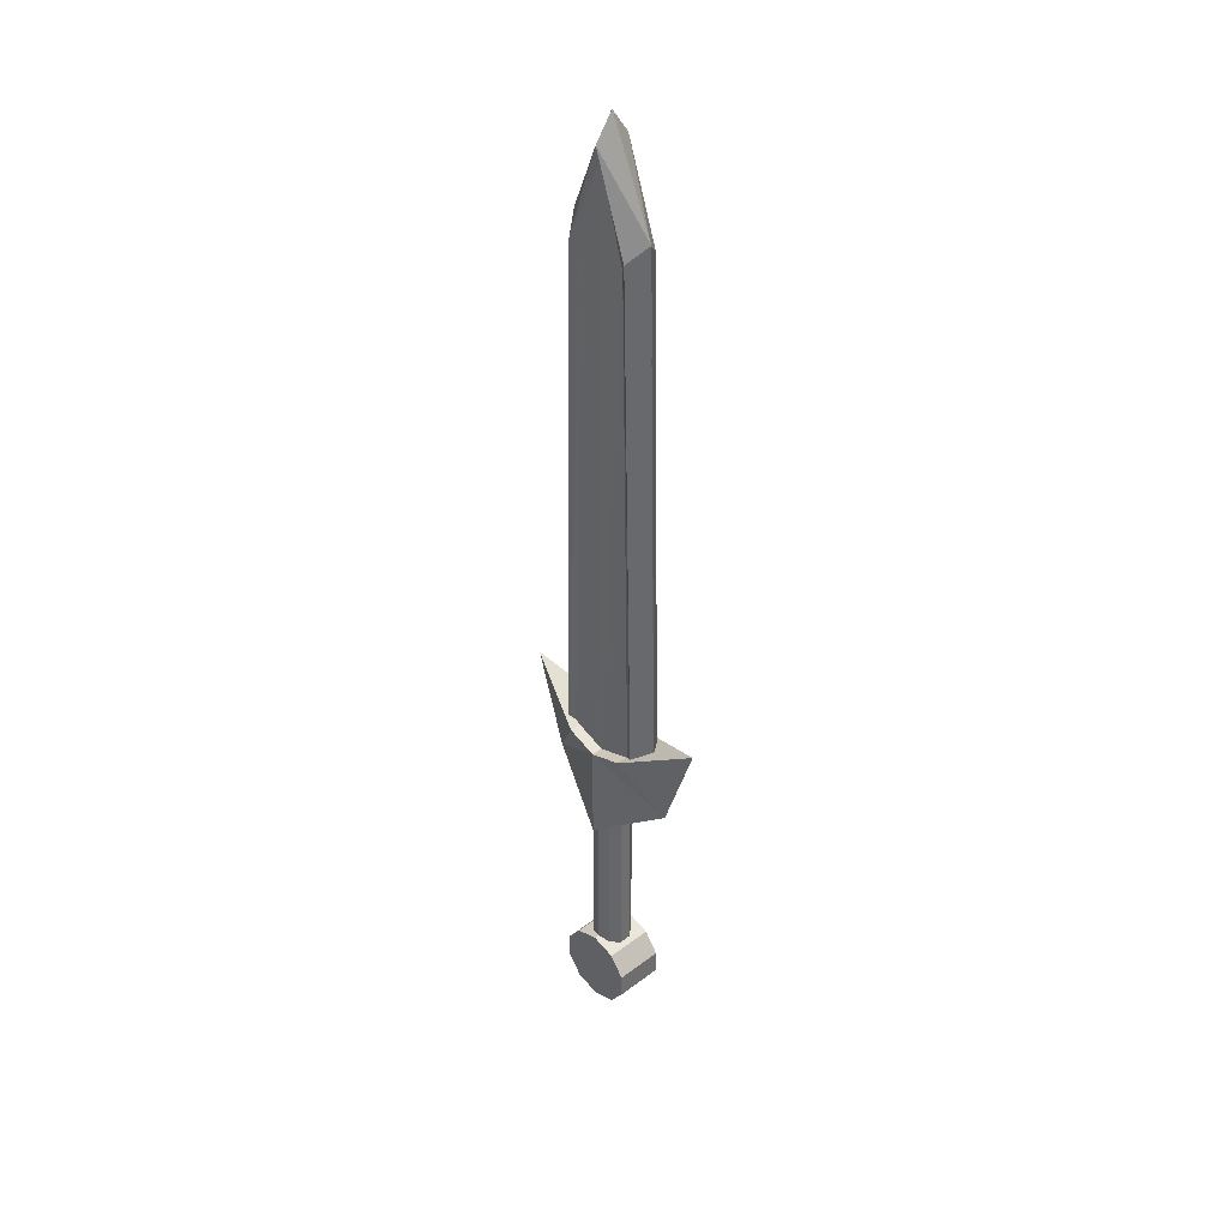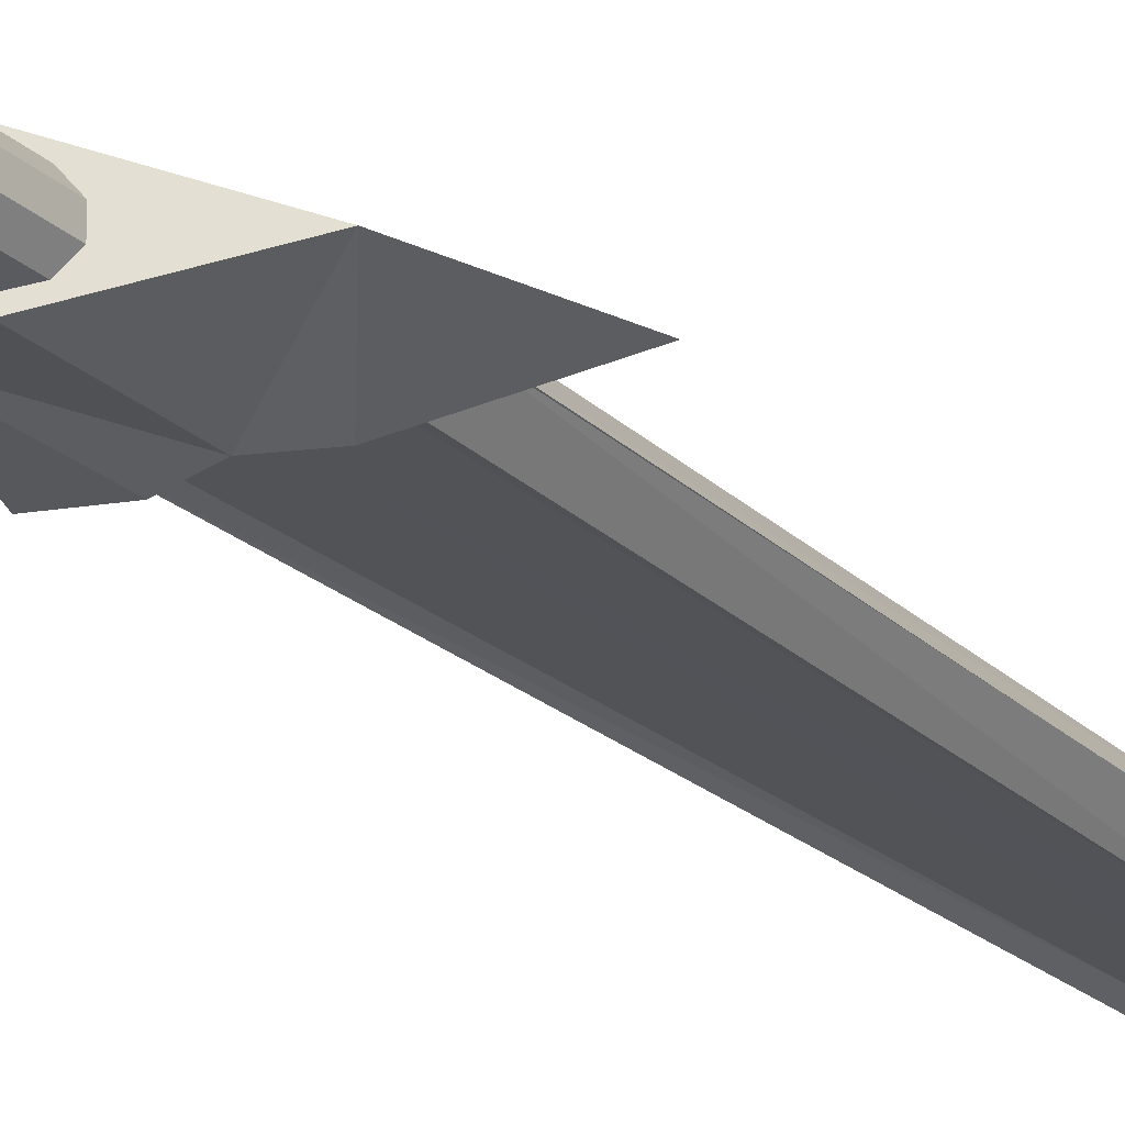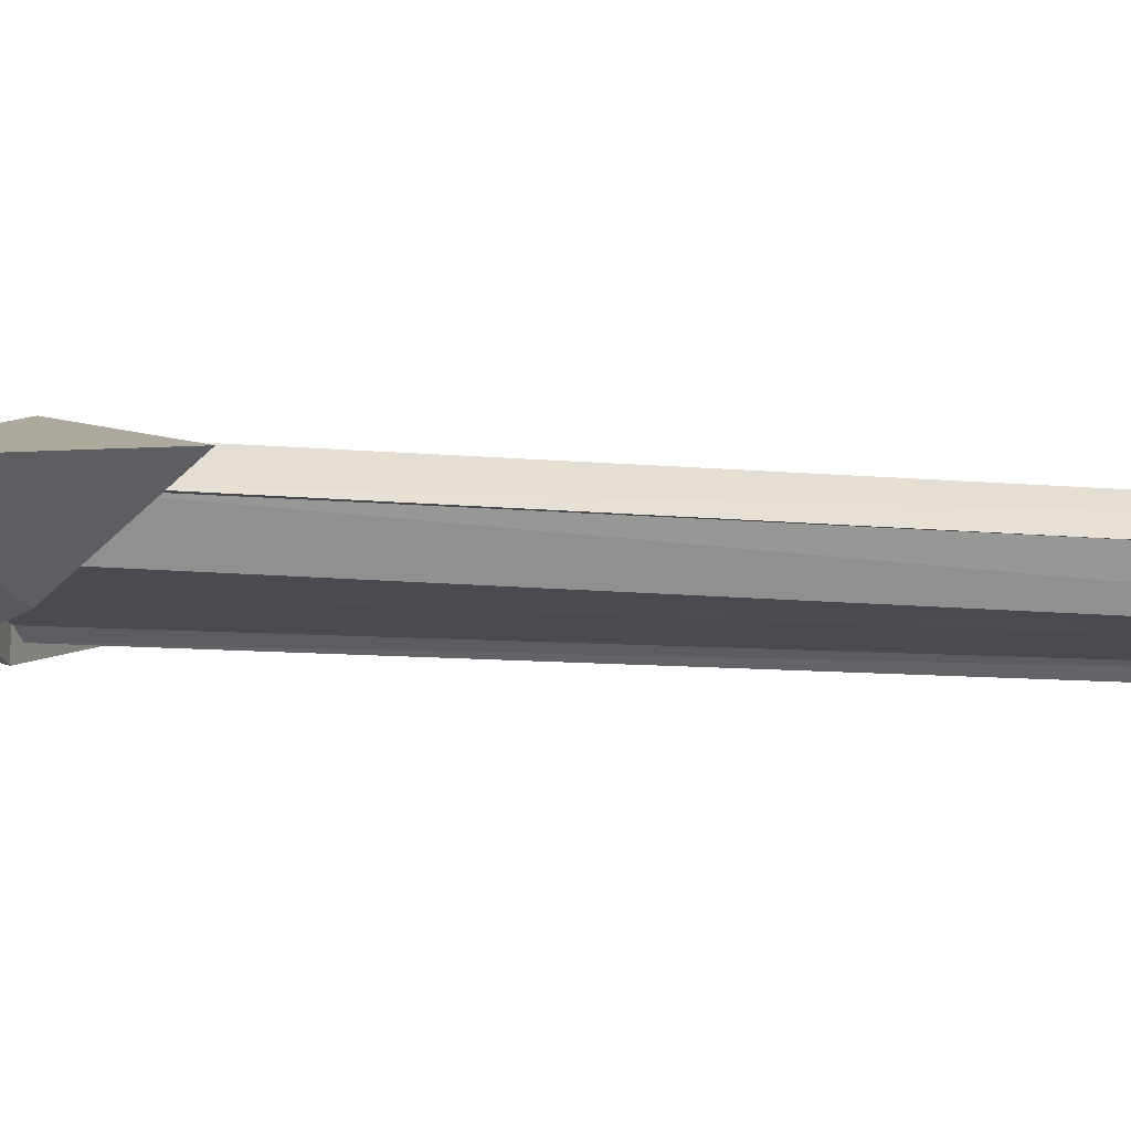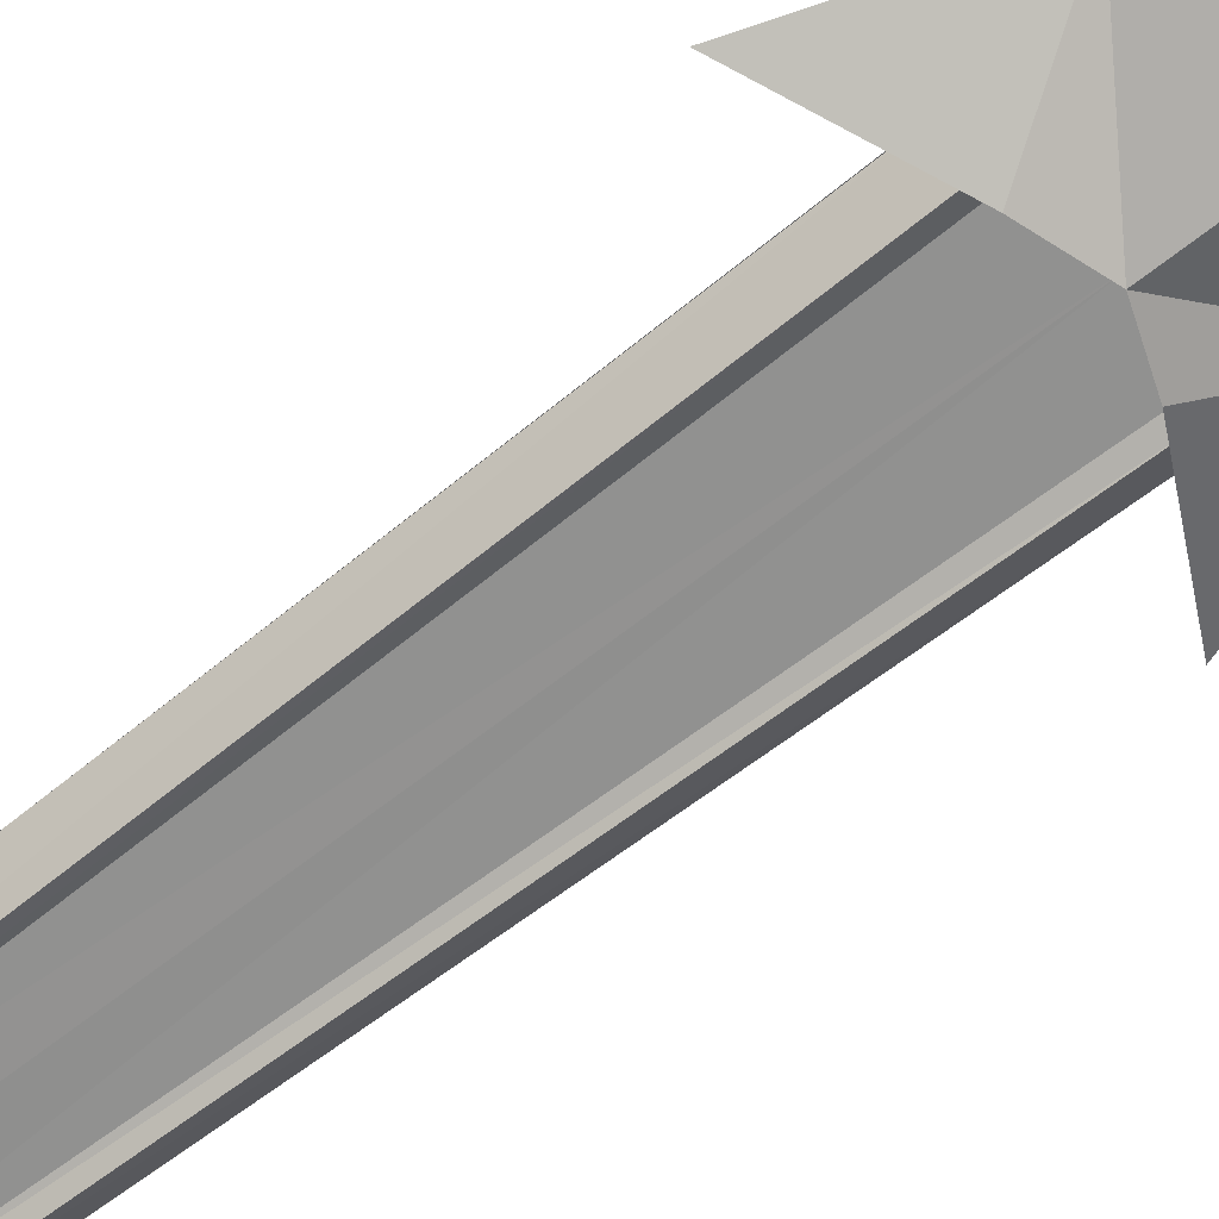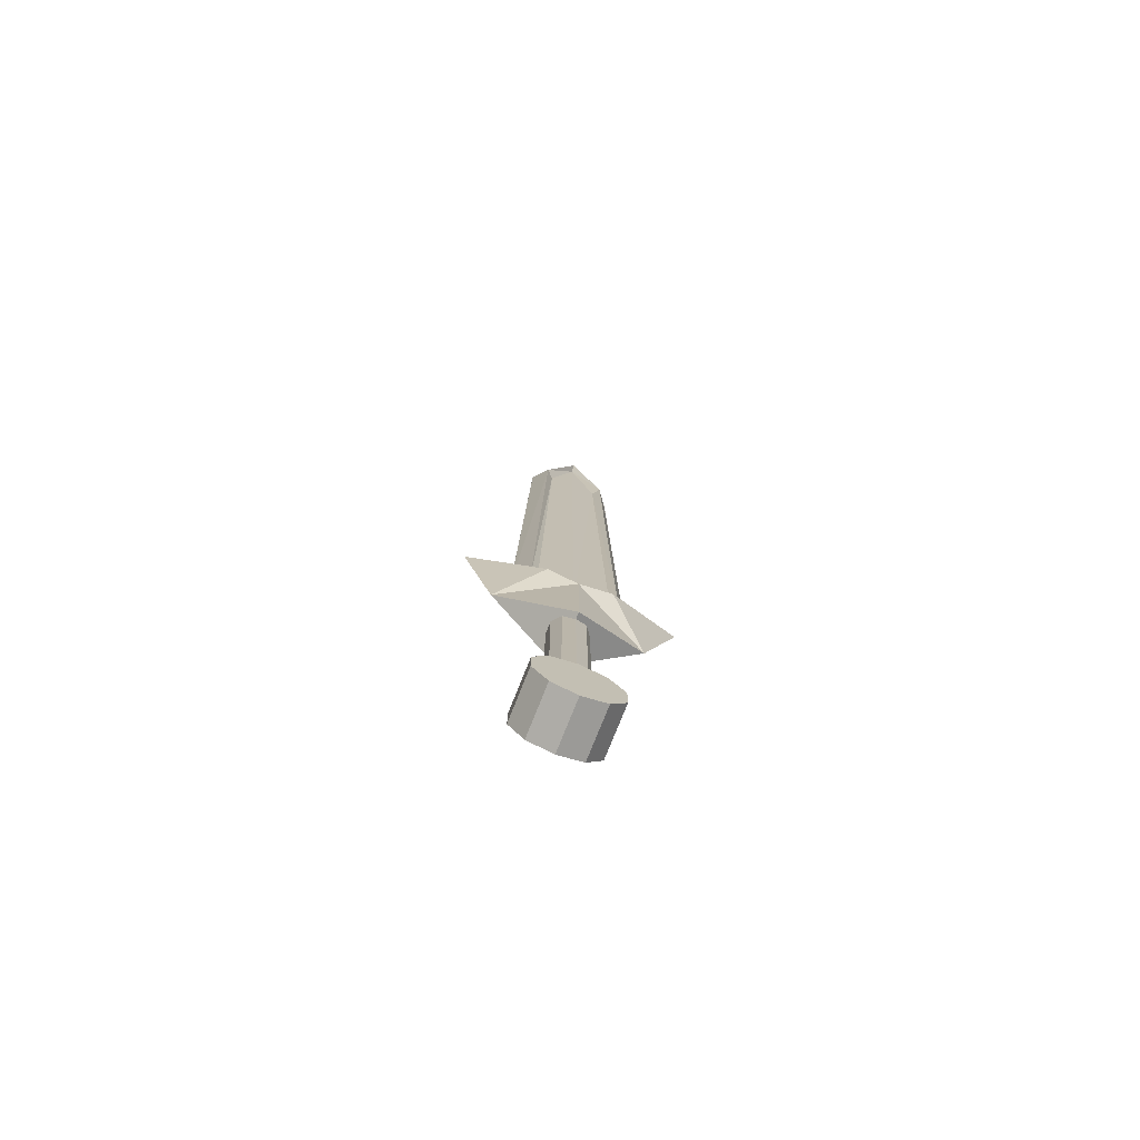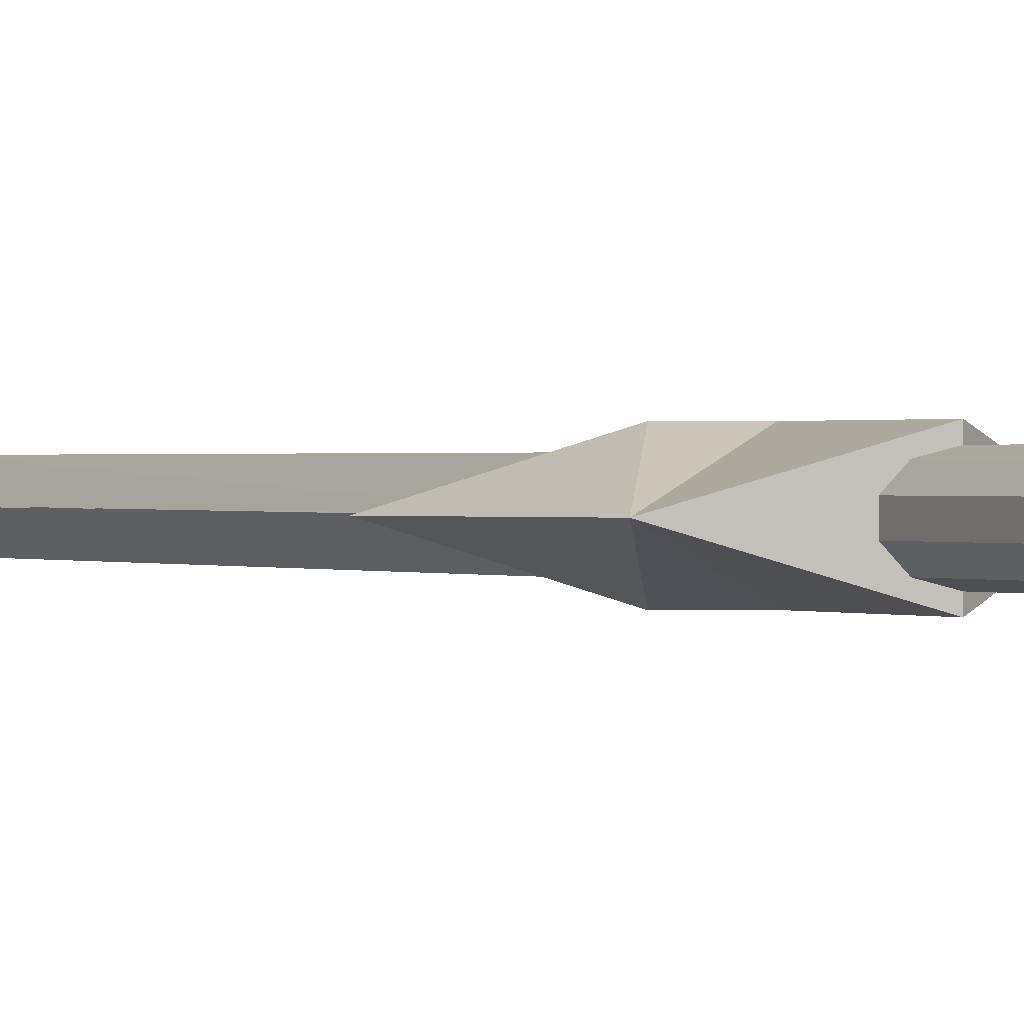
<metadata>
{"format":"obj","ext":"obj","renderer":"f3d","projection":"perspective","resolution":1024,"background":"white","views":[{"elev":38.6,"azim":-133.4,"up":"+Y"},{"elev":-22.4,"azim":32.8,"up":"+Z"},{"elev":-14.5,"azim":80.3,"up":"+Z"},{"elev":-66.0,"azim":-51.6,"up":"+Z"},{"elev":-76.5,"azim":158.4,"up":"+Y"},{"elev":0.4,"azim":-26.9,"up":"+Z"}]}
</metadata>
<code>
o Cube
v -0.2433 10.92 -0.1172
v -0.3501 5.778 -0.1418
v -0.4195 5.778 -0.1703
v -0.3129 11.03 -0.1703
v -0.55 5.899 -0.003733
v -0.4366 11.19 0.002736
v 0.2433 10.92 -0.1172
v 0.3501 5.778 -0.1418
v 0 11.79 -0.1172
v 0.4195 5.778 -0.1703
v 0.3129 11.03 -0.1703
v 0 5.778 -0.1418
v 0 11.93 -0.1703
v 0.55 5.899 -0.003733
v 0.4366 11.19 0.002736
v 0 12.17 0.002735
v -0.2433 10.92 0.1172
v -0.3501 5.778 0.1418
v -0.4195 5.778 0.1703
v -0.3129 11.03 0.1703
v -0.55 5.899 0.003733
v -0.4366 11.19 -0.002736
v 0.2433 10.92 0.1172
v 0.3501 5.778 0.1418
v 0 11.79 0.1172
v 0.4195 5.778 0.1703
v 0.3129 11.03 0.1703
v 0 5.778 0.1418
v 0 11.93 0.1703
v 0.55 5.899 0.003733
v 0.4366 11.19 -0.002736
v 0 12.17 -0.002735
v 0 5.807 0.2539
v 0.3839 3.047 0.2398
v 0 3.083 -0.1875
v 0 5.083 -0.1875
v 0.1102 3.083 -0.1517
v 0.1102 5.083 -0.1517
v 0.1783 3.083 -0.05794
v 0.1783 5.083 -0.05794
v 0.1783 3.083 0.05794
v 0.1783 5.083 0.05794
v 0.1102 3.083 0.1517
v 0.1102 5.083 0.1517
v 0 3.083 0.1875
v 0 5.083 0.1875
v -0.1102 3.083 0.1517
v -0.1102 5.083 0.1517
v -0.1783 3.083 0.05794
v -0.1783 5.083 0.05794
v -0.1783 3.083 -0.05794
v -0.1783 5.083 -0.05794
v -0.1102 3.083 -0.1517
v -0.1102 5.083 -0.1517
v 0.3839 3.047 -0.2398
v 0.2373 3.248 0.2398
v -0 4.833 0.2539
v 0.7071 5.32 0
v -0 4.833 -0.2539
v -0.3347 5.919 0.2539
v 0.2373 3.248 -0.2398
v -0 3.325 0.2398
v -0.3347 5.919 -0.2539
v -0 3.325 -0.2398
v -0.7071 5.32 0
v 0 5.807 -0.2539
v -1.042 6.293 0
v 0.2929 5.919 -0.2539
v 1 6.293 0
v 0.2929 5.919 0.2539
v 0.3839 2.797 -0.2398
v 0.3839 2.797 0.2398
v 0.2373 2.595 -0.2398
v 0.2373 2.595 0.2398
v -0 2.518 -0.2398
v -0 2.518 0.2398
v -0.2373 2.595 -0.2398
v -0.2373 2.595 0.2398
v -0.3839 2.797 -0.2398
v -0.3839 2.797 0.2398
v -0.3839 3.047 -0.2398
v -0.3839 3.047 0.2398
v -0.2373 3.248 -0.2398
v -0.2373 3.248 0.2398
f 3 4 1
f 12 2 1
f 4 13 9
f 5 6 4
f 6 16 13
f 10 8 7
f 7 8 12
f 11 7 9
f 11 15 14
f 13 16 15
f 19 18 17
f 17 18 28
f 20 17 25
f 20 22 21
f 29 32 22
f 26 27 23
f 28 24 23
f 27 29 25
f 30 31 27
f 31 32 29
f 36 38 37
f 38 40 39
f 71 72 74
f 40 42 41
f 42 44 43
f 44 46 45
f 46 48 47
f 55 34 72
f 48 50 49
f 50 52 51
f 52 42 40
f 54 36 35
f 52 54 53
f 61 56 34
f 45 49 53
f 64 62 56
f 60 63 67
f 65 33 60
f 58 66 33
f 57 33 65
f 65 59 57
f 58 57 59
f 66 63 60
f 66 33 70
f 69 58 68
f 73 74 76
f 76 78 77
f 78 80 79
f 80 82 81
f 84 62 64
f 83 61 71
f 82 84 83
f 62 82 78
f 68 70 69
f 58 69 70
f 33 58 57
f 63 66 65
f 67 63 65
f 65 66 59
f 66 58 59
f 66 68 58
f 2 3 1
f 9 12 1
f 1 4 9
f 3 5 4
f 4 6 13
f 11 10 7
f 9 7 12
f 13 11 9
f 10 11 14
f 11 13 15
f 20 19 17
f 25 17 28
f 29 20 25
f 19 20 21
f 20 29 22
f 24 26 23
f 25 28 23
f 23 27 25
f 26 30 27
f 27 31 29
f 35 36 37
f 37 38 39
f 73 71 74
f 39 40 41
f 41 42 43
f 43 44 45
f 45 46 47
f 71 55 72
f 47 48 49
f 49 50 51
f 40 38 36
f 36 54 52
f 52 50 48
f 48 46 52
f 44 42 52
f 40 36 52
f 52 46 44
f 53 54 35
f 51 52 53
f 55 61 34
f 53 35 37
f 37 39 41
f 41 43 45
f 45 47 49
f 49 51 53
f 53 37 41
f 41 45 53
f 61 64 56
f 67 65 60
f 33 66 60
f 68 66 70
f 75 73 76
f 75 76 77
f 77 78 79
f 79 80 81
f 83 84 64
f 71 73 75
f 75 77 71
f 79 81 83
f 83 64 61
f 61 55 71
f 71 77 79
f 79 83 71
f 81 82 83
f 78 76 74
f 74 72 78
f 34 56 62
f 62 84 82
f 82 80 78
f 78 72 34
f 34 62 78
f 33 58 70

</code>
